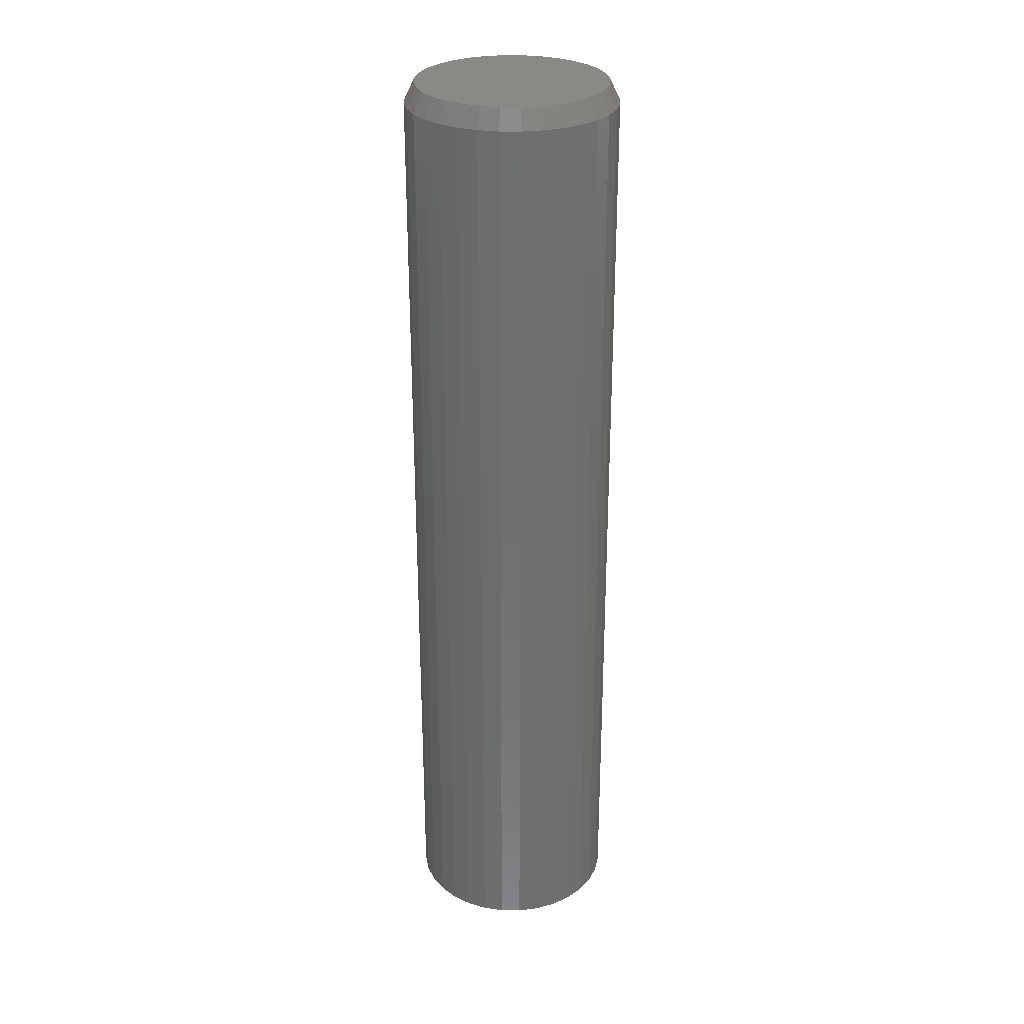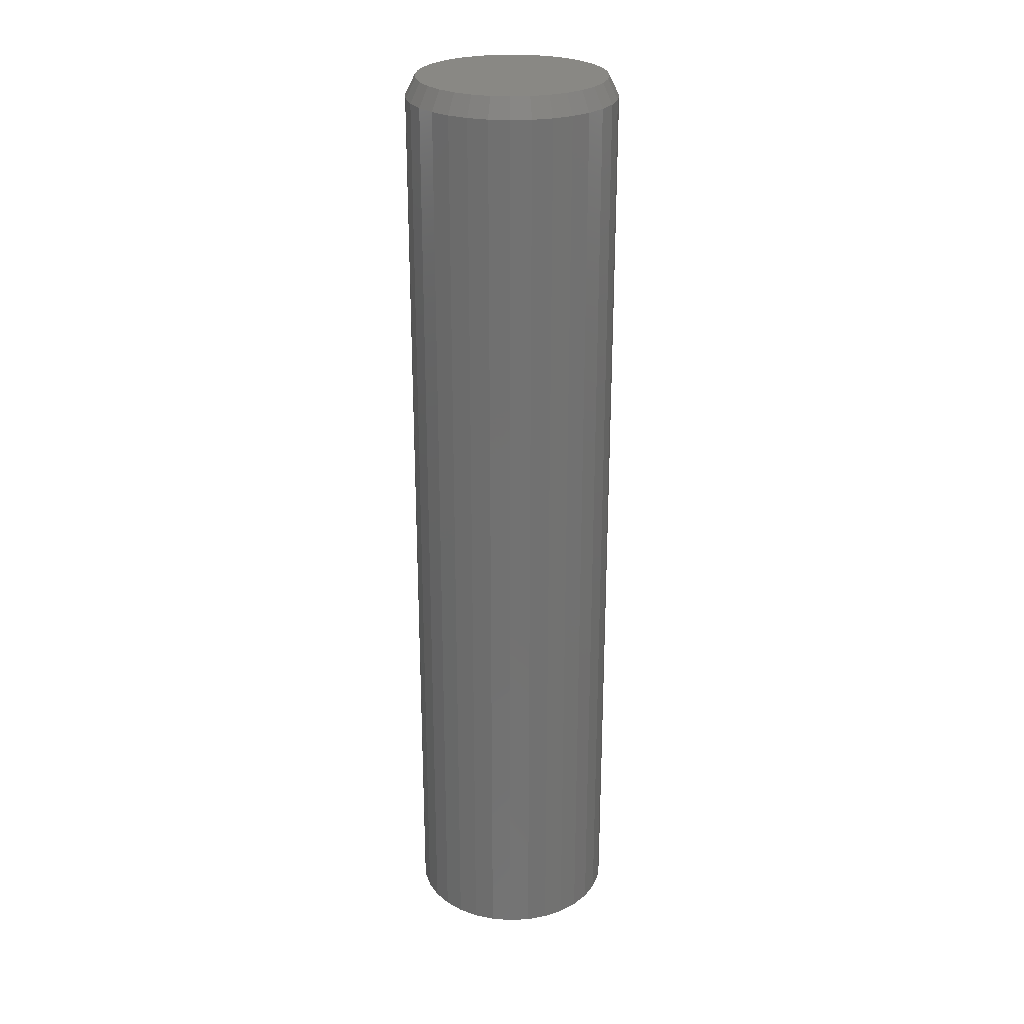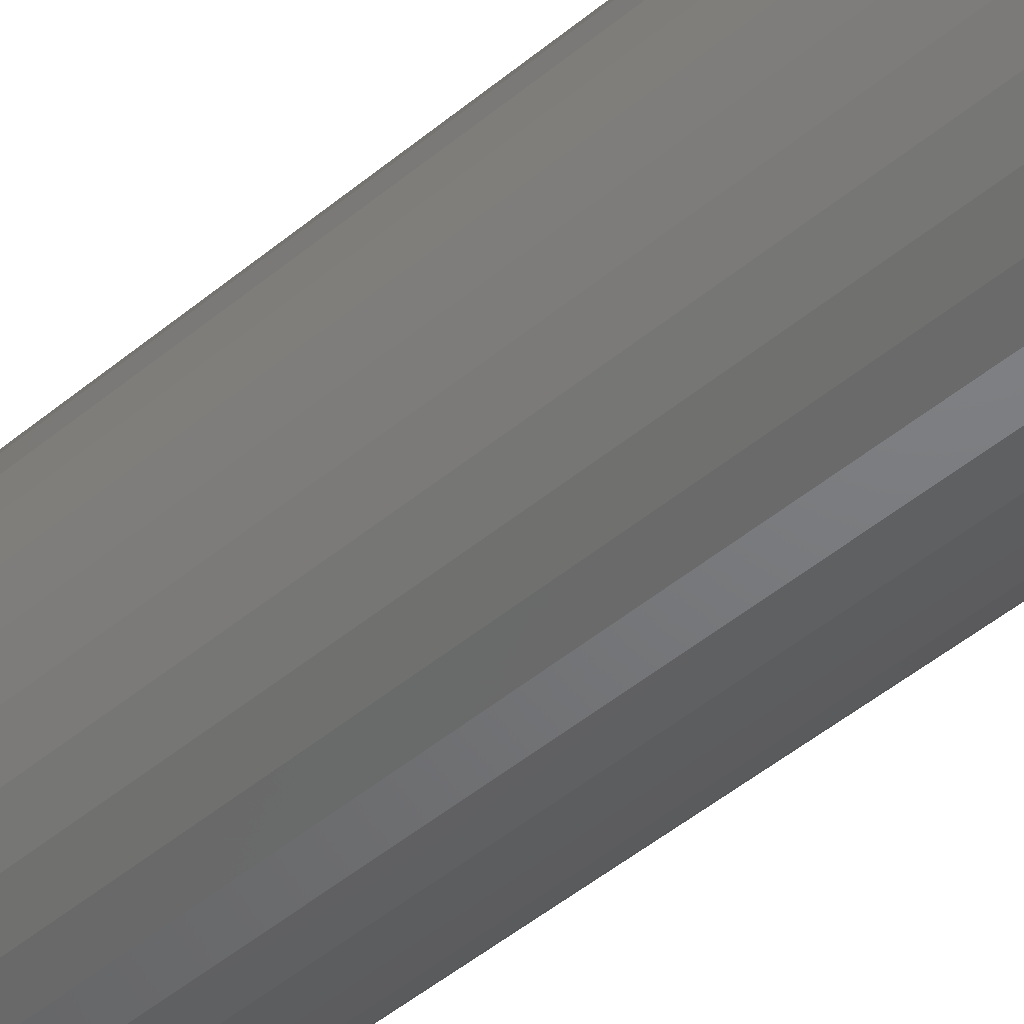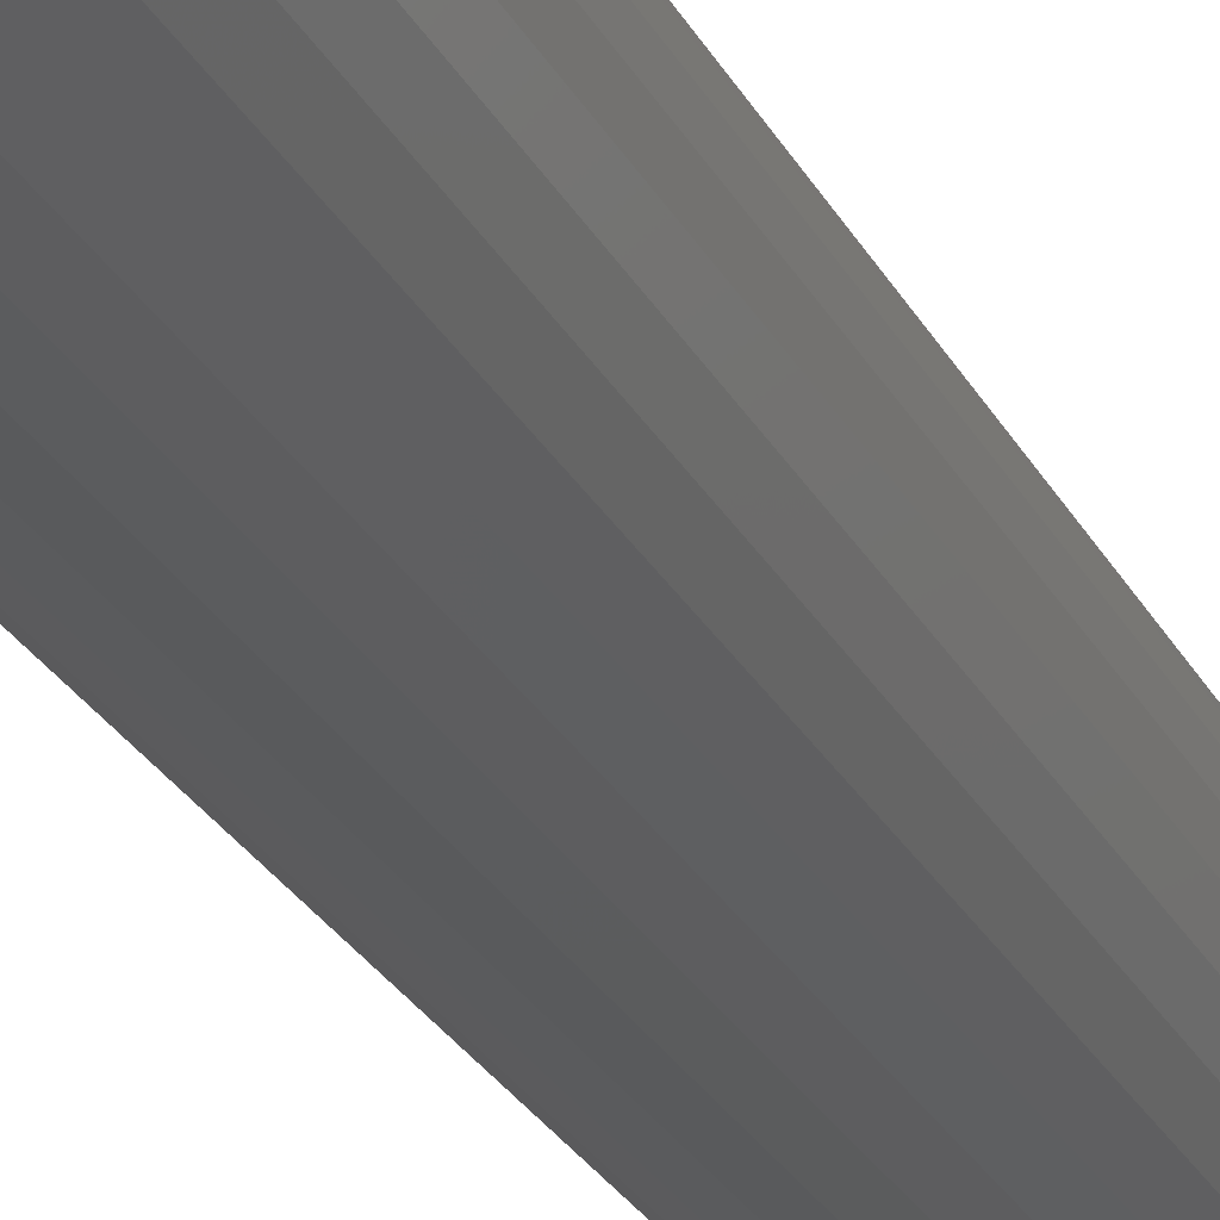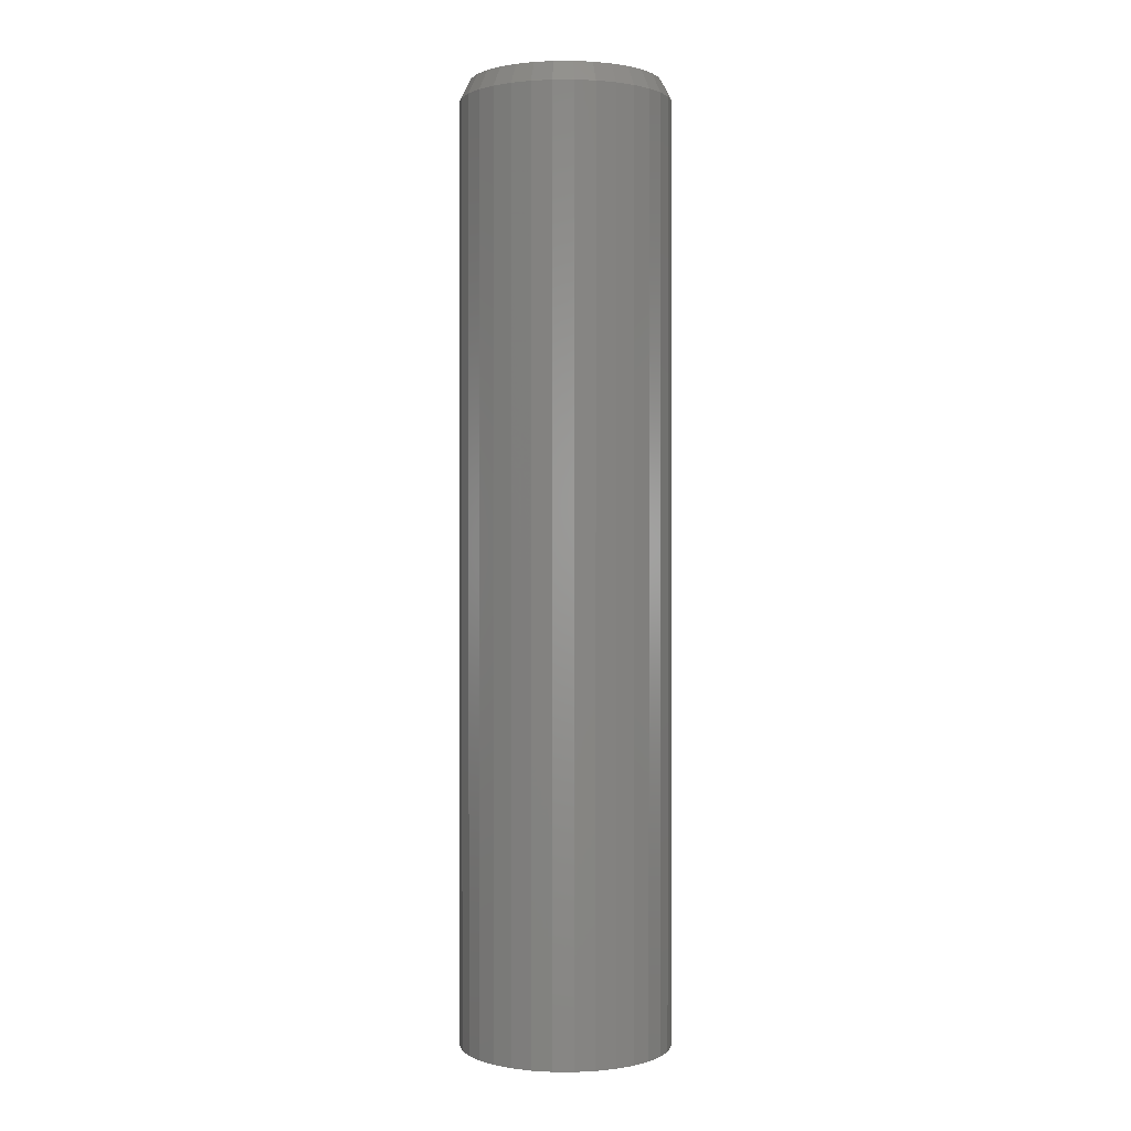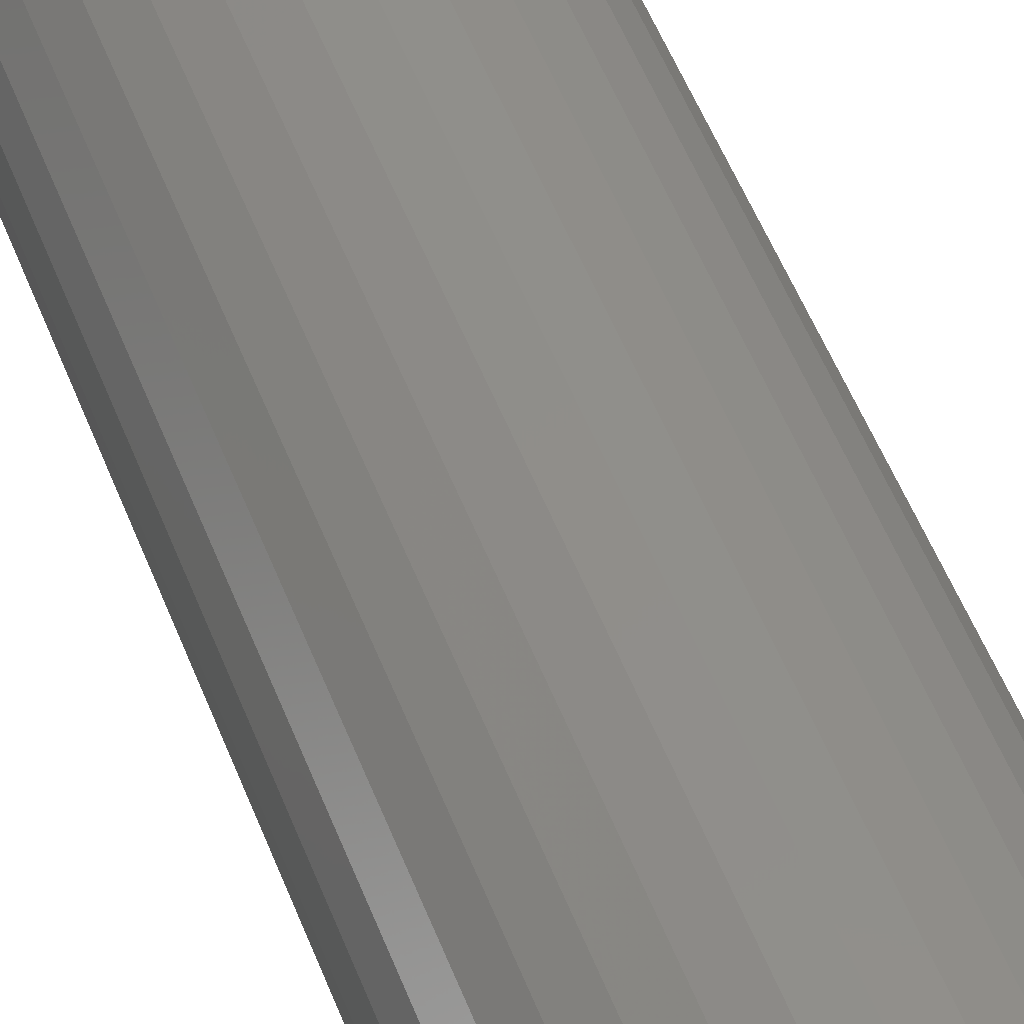
<metadata>
{"format":"stl","ext":"stl","renderer":"f3d","projection":"perspective","resolution":1024,"background":"white","views":[{"elev":28.7,"azim":-106.0,"up":"+Z"},{"elev":26.0,"azim":-134.0,"up":"+Z"},{"elev":-46.3,"azim":133.8,"up":"+Y"},{"elev":-26.2,"azim":-157.8,"up":"+Y"},{"elev":0.9,"azim":108.0,"up":"+Z"},{"elev":49.3,"azim":-19.9,"up":"+Y"}]}
</metadata>
<code>
# stl→obj: 96 verts, 188 faces
v -0.01769 0.07364 0.75
v 0.01161 0.07364 0.75
v -0.003043 0.07508 0.75
v -0.03178 0.06937 0.75
v 0.02569 0.06937 0.75
v -0.04476 0.06243 0.75
v 0.03867 0.06243 0.75
v -0.05613 0.05309 0.75
v 0.05005 0.05309 0.75
v 0.05005 -0.05309 0.75
v -0.04476 -0.06243 0.75
v 0.03867 -0.06243 0.75
v -0.03178 -0.06937 0.75
v 0.02569 -0.06937 0.75
v -0.01769 -0.07364 0.75
v 0.01161 -0.07364 0.75
v -0.003043 -0.07508 0.75
v 0.05939 0.04171 0.75
v -0.06547 0.04171 0.75
v 0.06632 0.02873 0.75
v -0.07241 0.02873 0.75
v 0.0706 0.01465 0.75
v -0.07668 0.01465 0.75
v 0.07204 3.748e-17 0.75
v -0.07812 1.913e-10 0.75
v 0.0706 -0.01465 0.75
v -0.07668 -0.01465 0.75
v 0.06632 -0.02873 0.75
v -0.07241 -0.02873 0.75
v 0.05939 -0.04171 0.75
v -0.06547 -0.04171 0.75
v -0.05613 -0.05309 0.75
v 0.07985 0 0
v 0.07985 -9.393e-17 0.7344
v 0.07826 -0.01617 0
v 0.07826 -0.01617 0.7344
v 0.07354 -0.03172 0
v 0.07354 -0.03172 0.7344
v 0.06588 -0.04605 0
v 0.06588 -0.04605 0.7344
v 0.05557 -0.05862 0
v 0.05557 -0.05862 0.7344
v 0.04301 -0.06892 0
v 0.04301 -0.06892 0.7344
v 0.02868 -0.07658 0
v 0.02868 -0.07658 0.7344
v 0.01313 -0.0813 0
v 0.01313 -0.0813 0.7344
v -0.003043 -0.08289 0
v -0.003043 -0.08289 0.7344
v -0.01921 -0.0813 0
v -0.01921 -0.0813 0.7344
v -0.03477 -0.07658 0
v -0.03477 -0.07658 0.7344
v -0.0491 -0.06892 0
v -0.0491 -0.06892 0.7344
v -0.06166 -0.05862 0
v -0.06166 -0.05862 0.7344
v -0.07197 -0.04605 0
v -0.07197 -0.04605 0.7344
v -0.07963 -0.03172 0
v -0.07963 -0.03172 0.7344
v -0.08434 -0.01617 0
v -0.08434 -0.01617 0.7344
v -0.08594 4.696e-17 0
v -0.08594 4.696e-17 0.7344
v -0.08434 0.01617 0
v -0.08434 0.01617 0.7344
v -0.07963 0.03172 0
v -0.07963 0.03172 0.7344
v -0.07197 0.04605 0
v -0.07197 0.04605 0.7344
v -0.06166 0.05862 0
v -0.06166 0.05862 0.7344
v -0.0491 0.06892 0
v -0.0491 0.06892 0.7344
v -0.03477 0.07658 0
v -0.03477 0.07658 0.7344
v -0.01921 0.0813 0
v -0.01921 0.0813 0.7344
v -0.003043 0.08289 0
v -0.003043 0.08289 0.7344
v 0.01313 0.0813 0
v 0.01313 0.0813 0.7344
v 0.02868 0.07658 0
v 0.02868 0.07658 0.7344
v 0.04301 0.06892 0
v 0.04301 0.06892 0.7344
v 0.05557 0.05862 0
v 0.05557 0.05862 0.7344
v 0.06588 0.04605 0
v 0.06588 0.04605 0.7344
v 0.07354 0.03172 0
v 0.07354 0.03172 0.7344
v 0.07826 0.01617 0
v 0.07826 0.01617 0.7344
f 1 2 3
f 2 1 4
f 2 4 5
f 5 4 6
f 5 6 7
f 7 6 8
f 7 8 9
f 10 11 12
f 12 11 13
f 12 13 14
f 14 13 15
f 14 15 16
f 16 15 17
f 9 8 18
f 18 8 19
f 18 19 20
f 20 19 21
f 20 21 22
f 22 21 23
f 22 23 24
f 24 23 25
f 24 25 26
f 26 25 27
f 26 27 28
f 28 27 29
f 28 29 30
f 30 29 31
f 30 31 10
f 10 31 32
f 10 32 11
f 33 34 35
f 35 34 36
f 35 36 37
f 37 36 38
f 37 38 39
f 39 38 40
f 39 40 41
f 41 40 42
f 41 42 43
f 43 42 44
f 43 44 45
f 45 44 46
f 45 46 47
f 47 46 48
f 47 48 49
f 49 48 50
f 49 50 51
f 51 50 52
f 51 52 53
f 53 52 54
f 53 54 55
f 55 54 56
f 55 56 57
f 57 56 58
f 57 58 59
f 59 58 60
f 59 60 61
f 61 60 62
f 61 62 63
f 63 62 64
f 63 64 65
f 65 64 66
f 65 66 67
f 67 66 68
f 67 68 69
f 69 68 70
f 69 70 71
f 71 70 72
f 71 72 73
f 73 72 74
f 73 74 75
f 75 74 76
f 75 76 77
f 77 76 78
f 77 78 79
f 79 78 80
f 79 80 81
f 81 80 82
f 81 82 83
f 83 82 84
f 83 84 85
f 85 84 86
f 85 86 87
f 87 86 88
f 87 88 89
f 89 88 90
f 89 90 91
f 91 90 92
f 91 92 93
f 93 92 94
f 93 94 95
f 95 94 96
f 95 96 33
f 33 96 34
f 50 15 52
f 52 15 13
f 52 13 54
f 54 13 11
f 54 11 56
f 56 11 32
f 56 32 58
f 58 32 31
f 58 31 60
f 60 31 29
f 60 29 62
f 62 29 27
f 62 27 64
f 64 27 25
f 64 25 66
f 15 50 17
f 17 50 48
f 17 48 16
f 16 48 46
f 16 46 14
f 14 46 44
f 14 44 12
f 12 44 42
f 12 42 10
f 10 42 40
f 10 40 30
f 30 40 38
f 30 38 28
f 28 38 36
f 28 36 26
f 26 36 34
f 26 34 24
f 82 2 84
f 84 2 5
f 84 5 86
f 86 5 7
f 86 7 88
f 88 7 9
f 88 9 90
f 90 9 18
f 90 18 92
f 92 18 20
f 92 20 94
f 94 20 22
f 94 22 96
f 96 22 24
f 96 24 34
f 2 82 3
f 3 82 80
f 3 80 1
f 1 80 78
f 1 78 4
f 4 78 76
f 4 76 6
f 6 76 74
f 6 74 8
f 8 74 72
f 8 72 19
f 19 72 70
f 19 70 21
f 21 70 68
f 21 68 23
f 23 68 66
f 23 66 25
f 81 83 79
f 77 79 83
f 85 77 83
f 75 77 85
f 87 75 85
f 73 75 87
f 89 73 87
f 43 55 41
f 53 55 43
f 45 53 43
f 51 53 45
f 47 51 45
f 49 51 47
f 55 57 41
f 41 57 59
f 41 59 39
f 39 59 61
f 39 61 37
f 37 61 63
f 37 63 35
f 35 63 65
f 35 65 33
f 33 65 67
f 33 67 95
f 95 67 69
f 95 69 93
f 93 69 71
f 93 71 91
f 91 71 73
f 91 73 89

</code>
